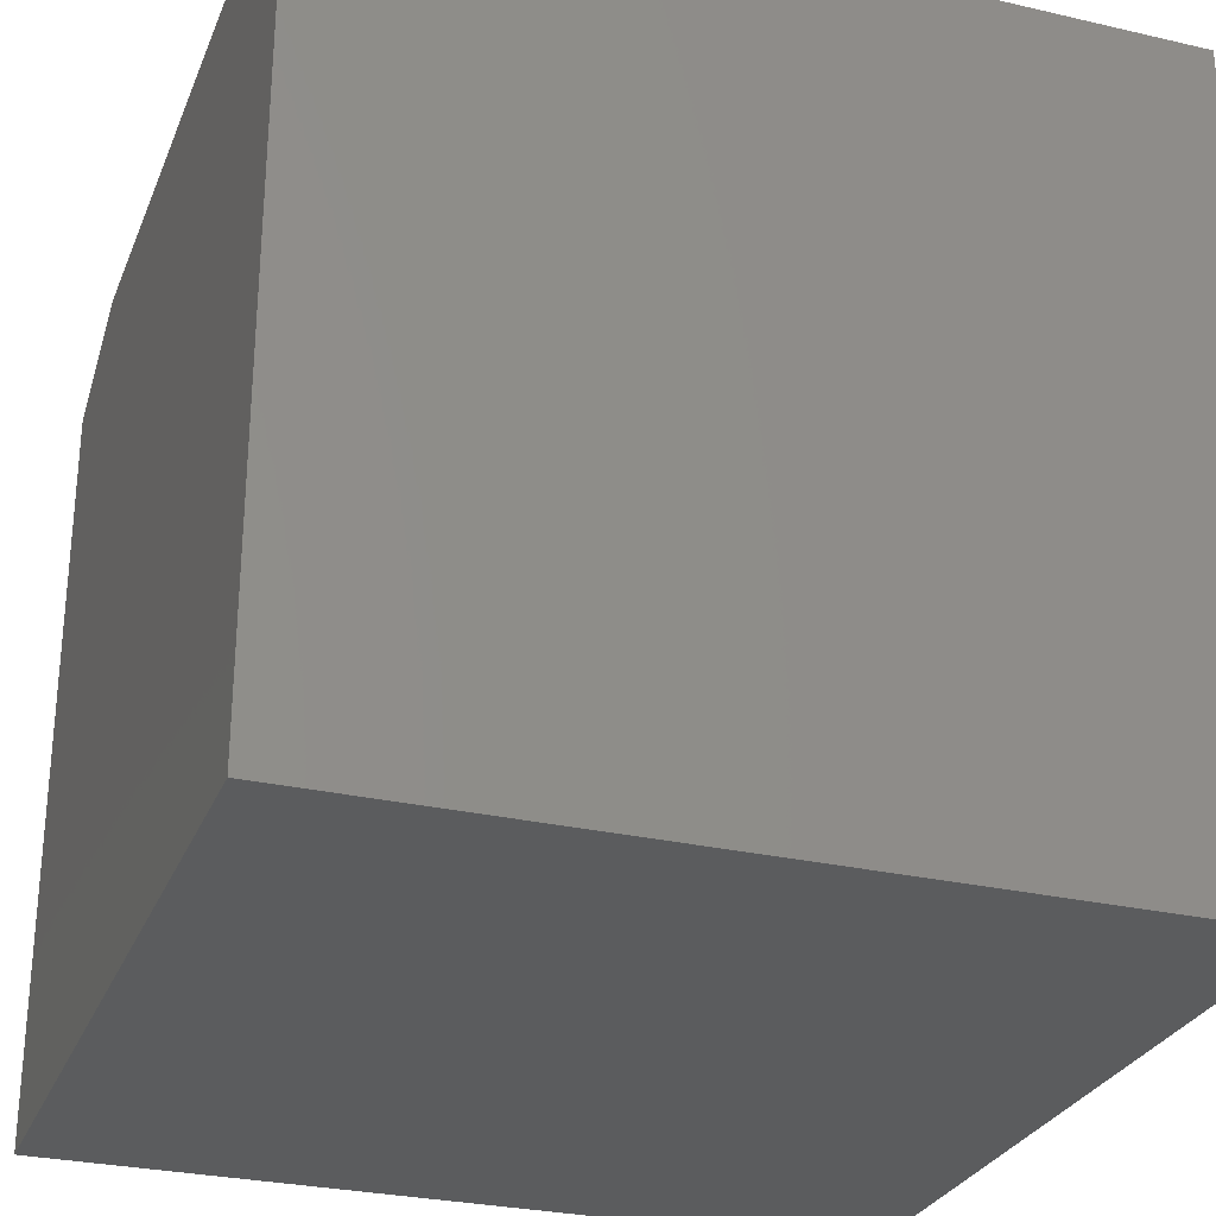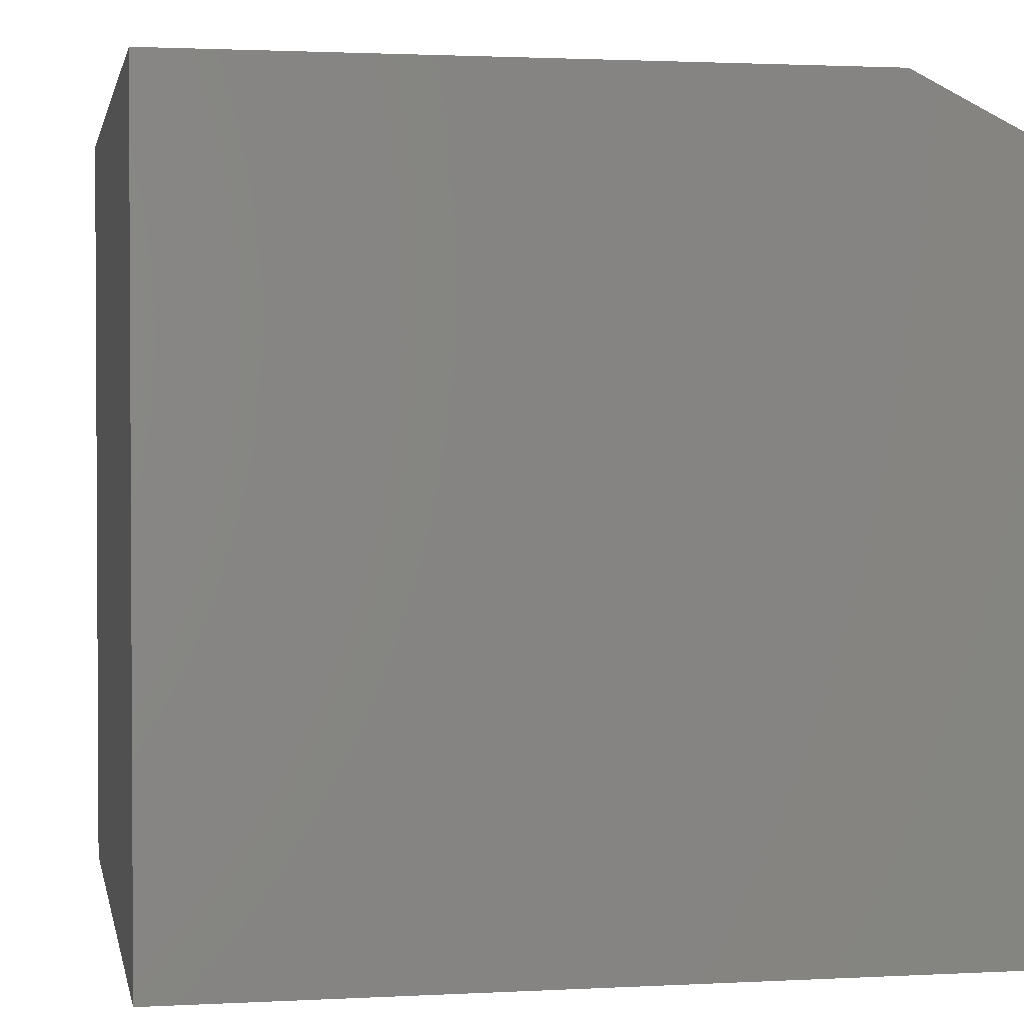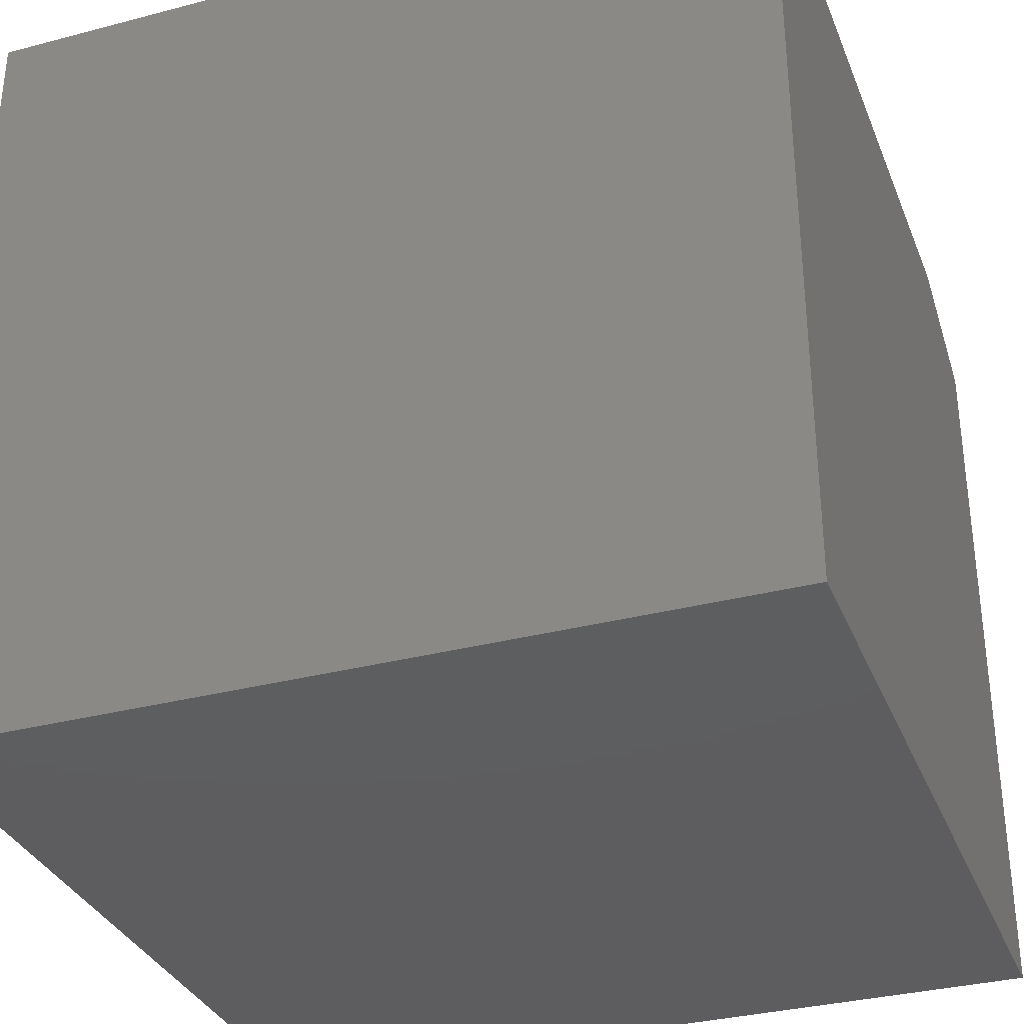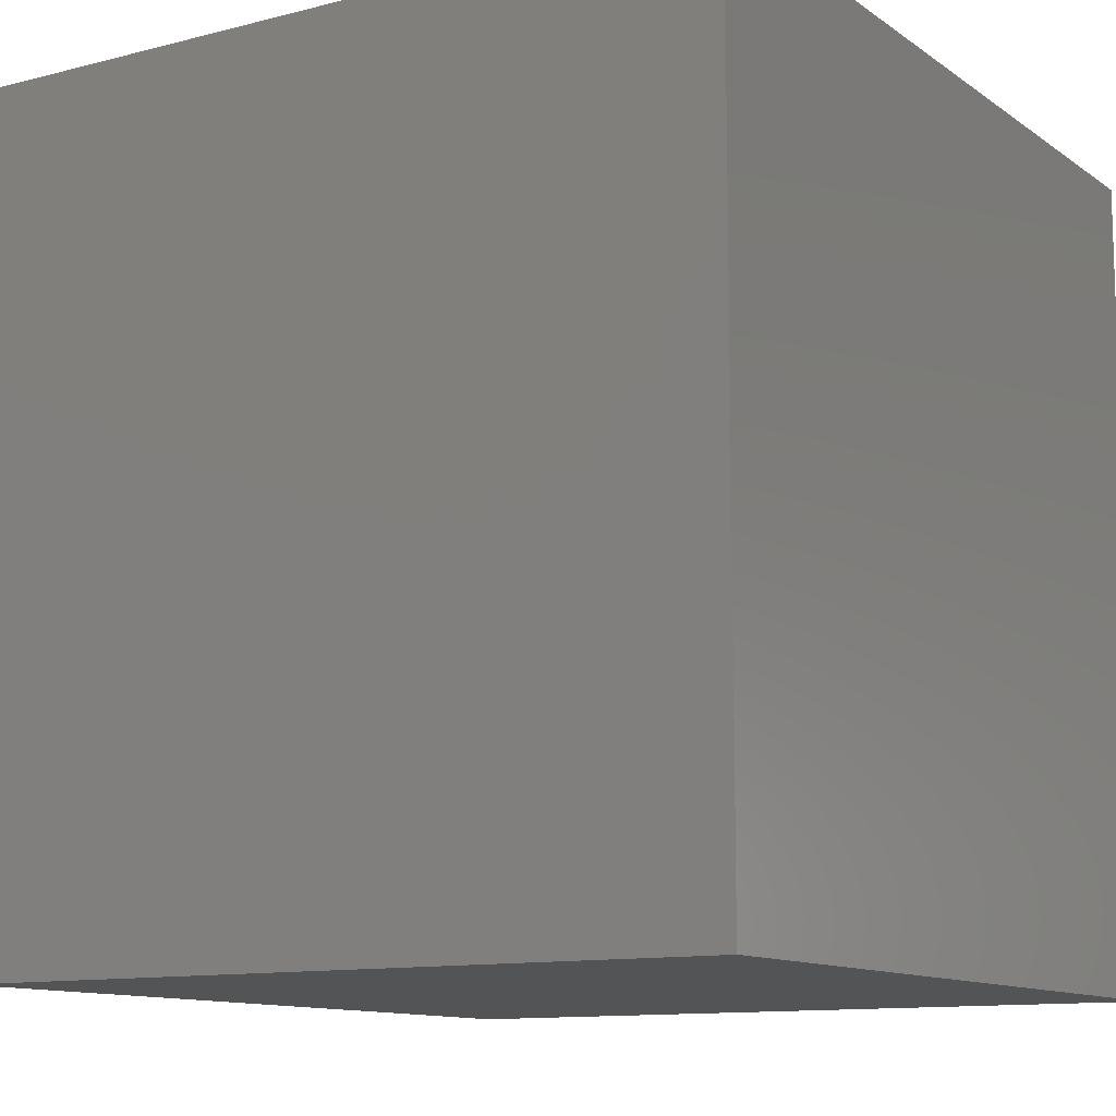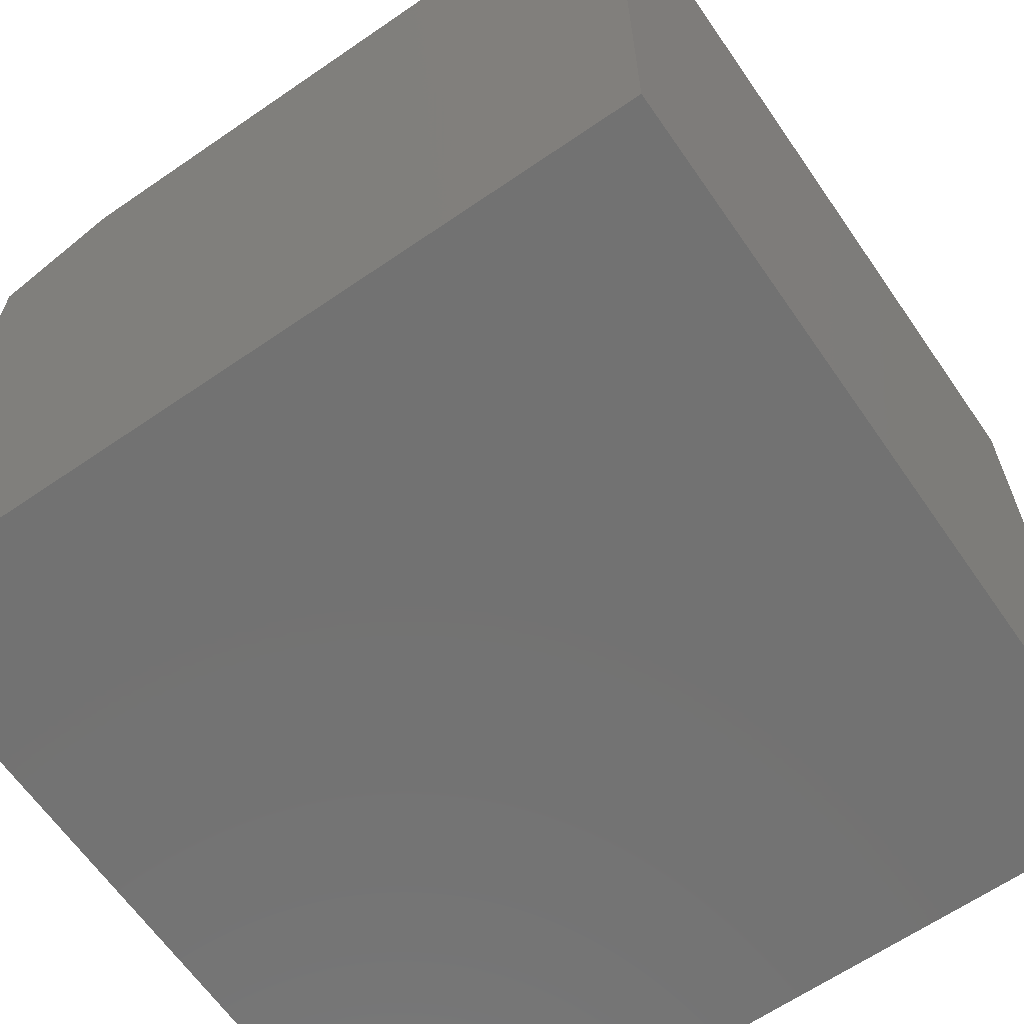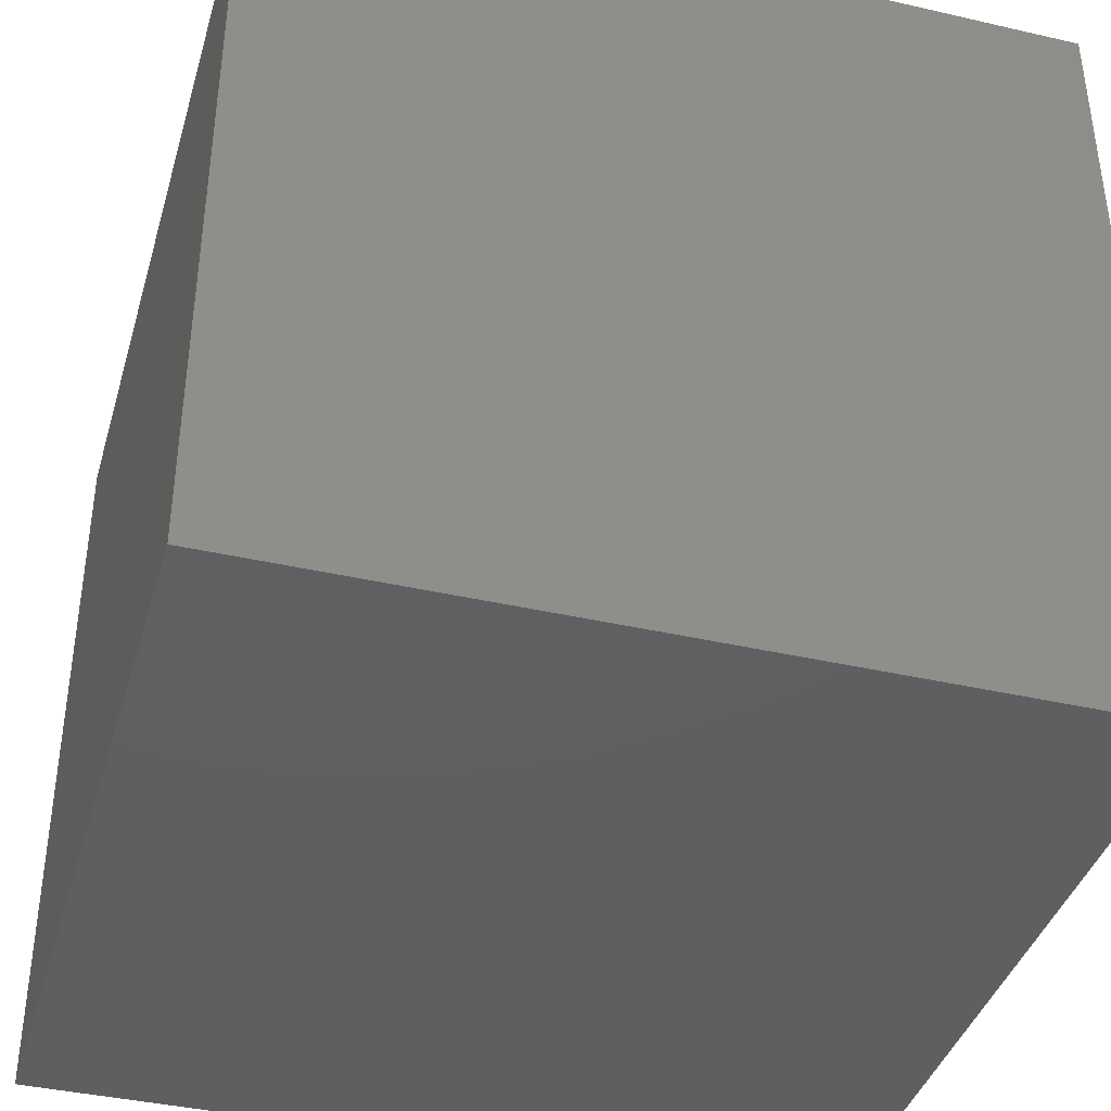
<metadata>
{"format":"stl","ext":"stl","renderer":"f3d","projection":"perspective","resolution":1024,"background":"white","views":[{"elev":-28.4,"azim":-19.2,"up":"+Y"},{"elev":1.8,"azim":79.1,"up":"+Y"},{"elev":-33.3,"azim":19.8,"up":"+Y"},{"elev":-11.5,"azim":-58.0,"up":"+Z"},{"elev":-64.2,"azim":-55.3,"up":"+Y"},{"elev":-39.7,"azim":-105.9,"up":"+Y"}]}
</metadata>
<code>
# stl→obj: 10 verts, 16 faces
v -0.75 1.735e-18 0.2109
v -0.75 1.128e-17 0.3828
v -0.5469 2.429e-17 0.2109
v -0.5469 3.383e-17 0.3828
v -0.75 -0.2031 0.1797
v -0.75 -0.2031 0.3828
v -0.75 -0.01562 0.1797
v -0.5469 -0.2031 0.3828
v -0.5469 -0.2031 0.1797
v -0.5469 -0.01562 0.1797
f 1 2 3
f 3 2 4
f 5 6 7
f 7 6 2
f 7 2 1
f 8 9 4
f 4 9 10
f 4 10 3
f 7 10 5
f 5 10 9
f 7 1 10
f 10 1 3
f 5 9 6
f 6 9 8
f 4 2 8
f 8 2 6

</code>
